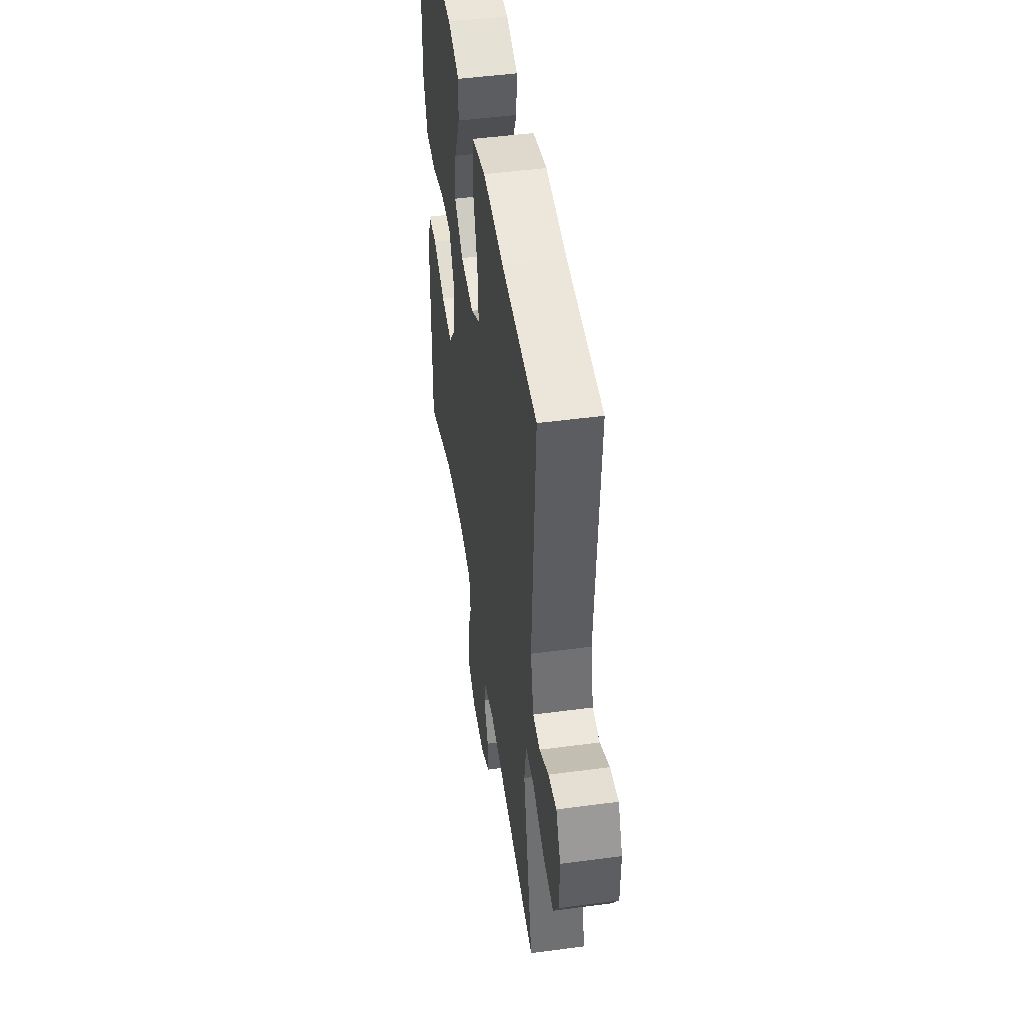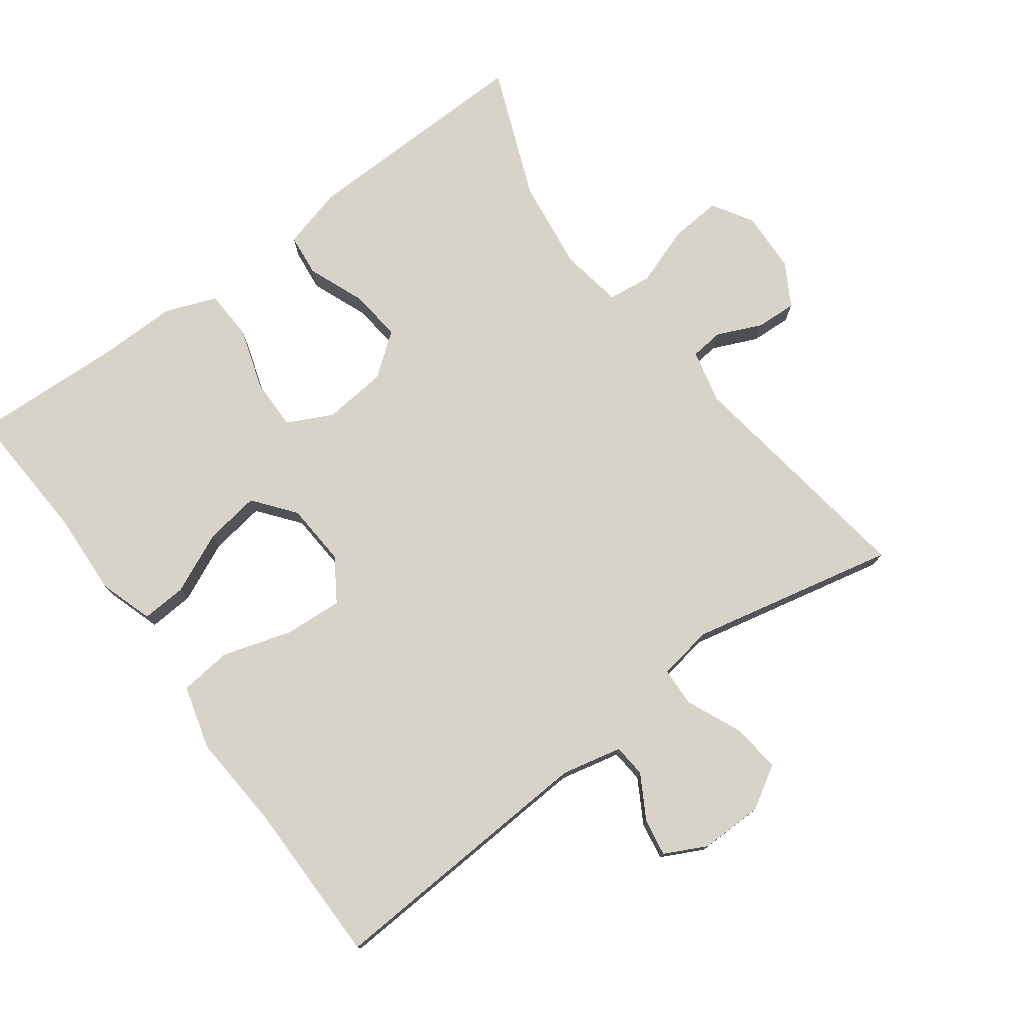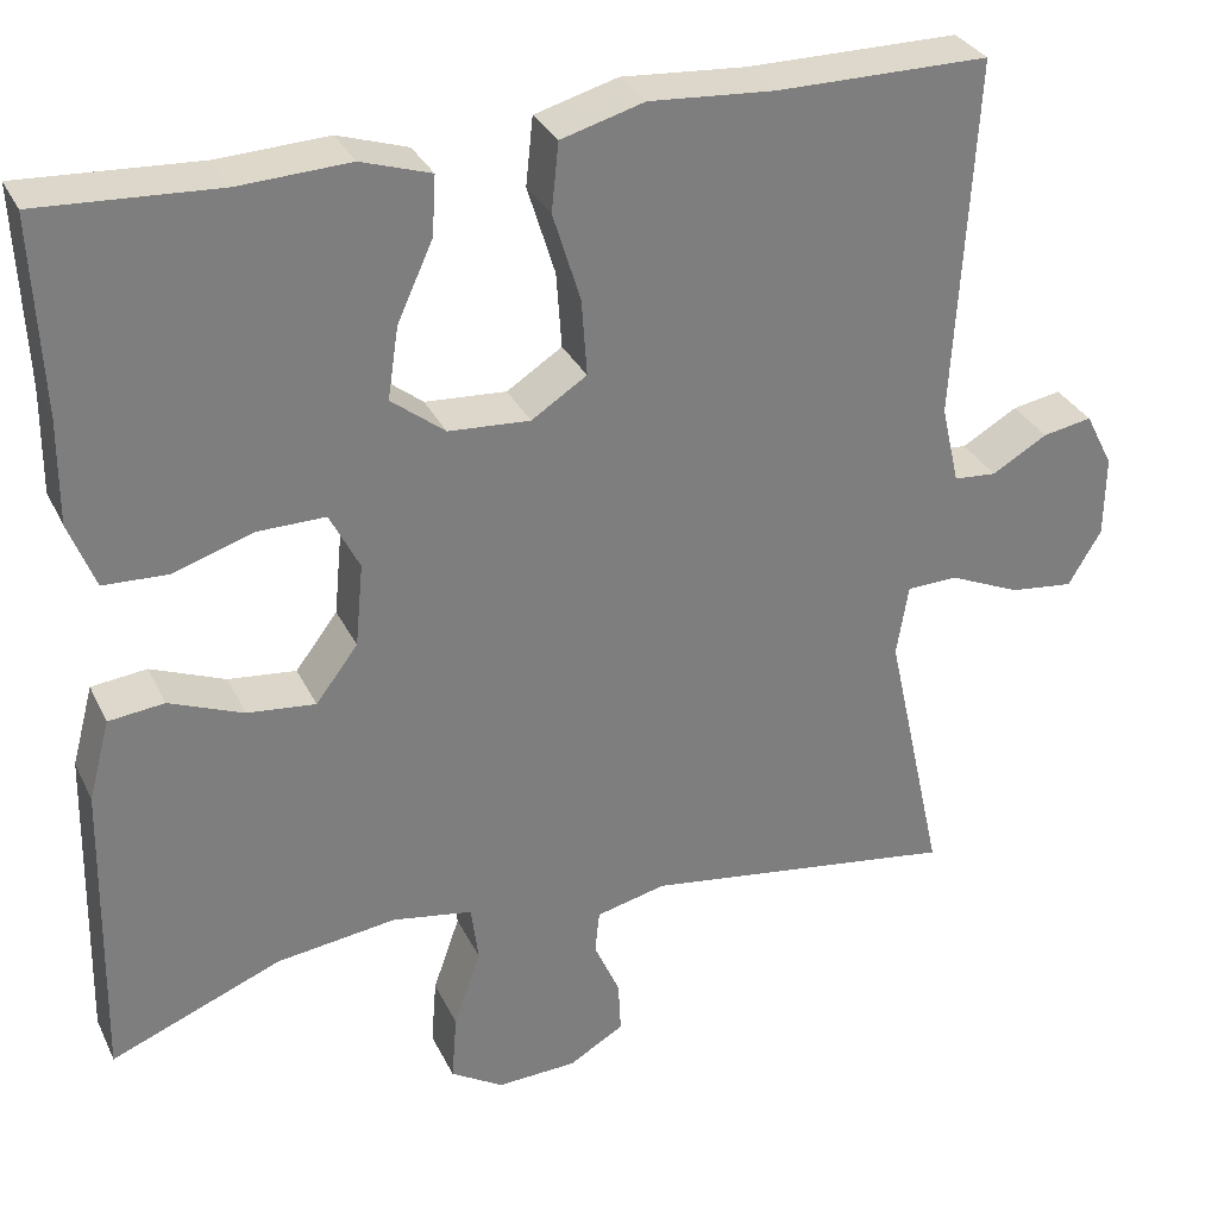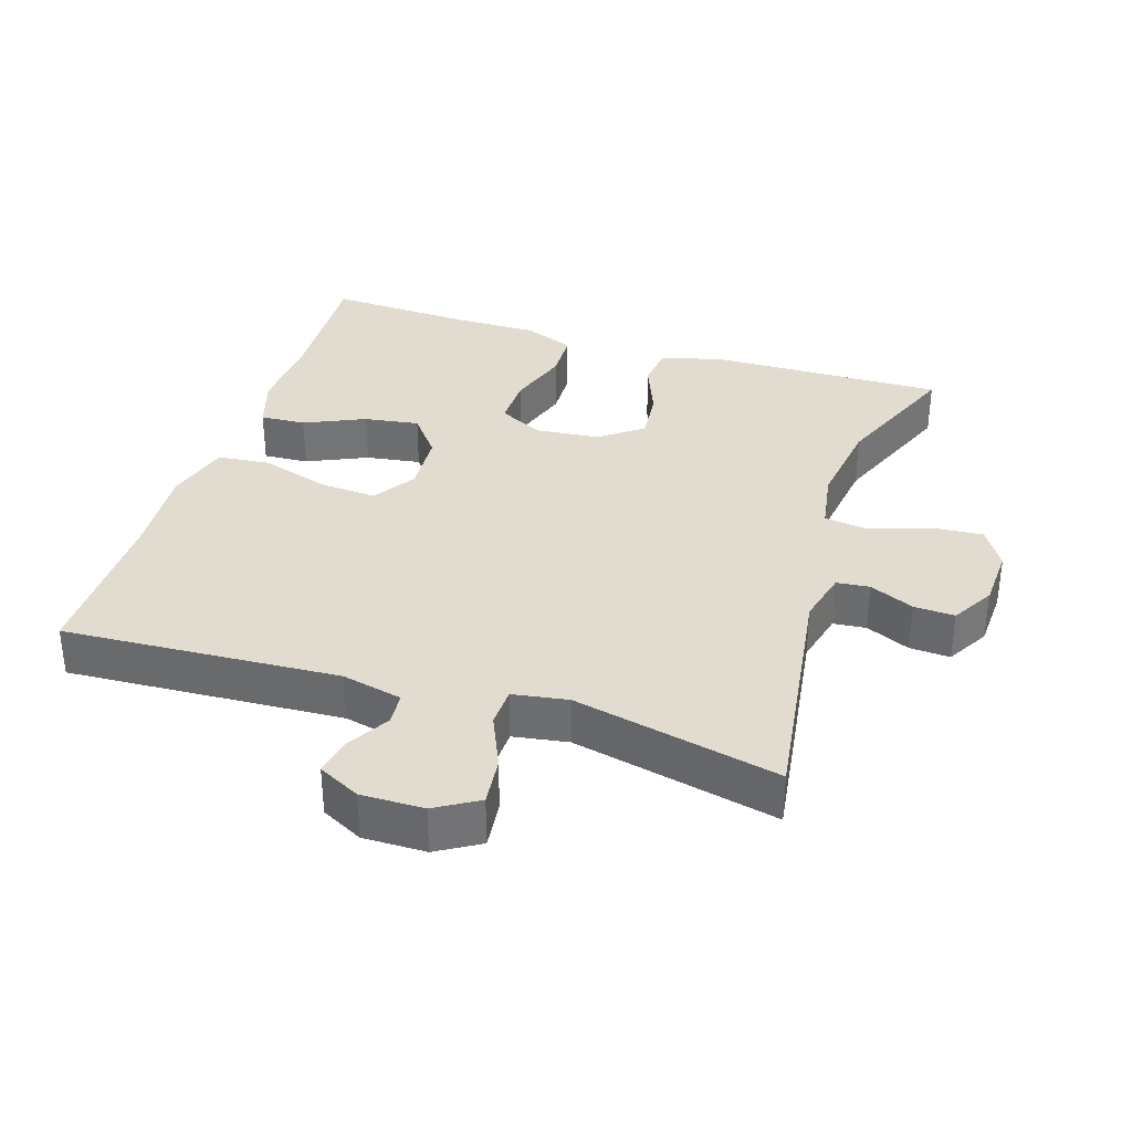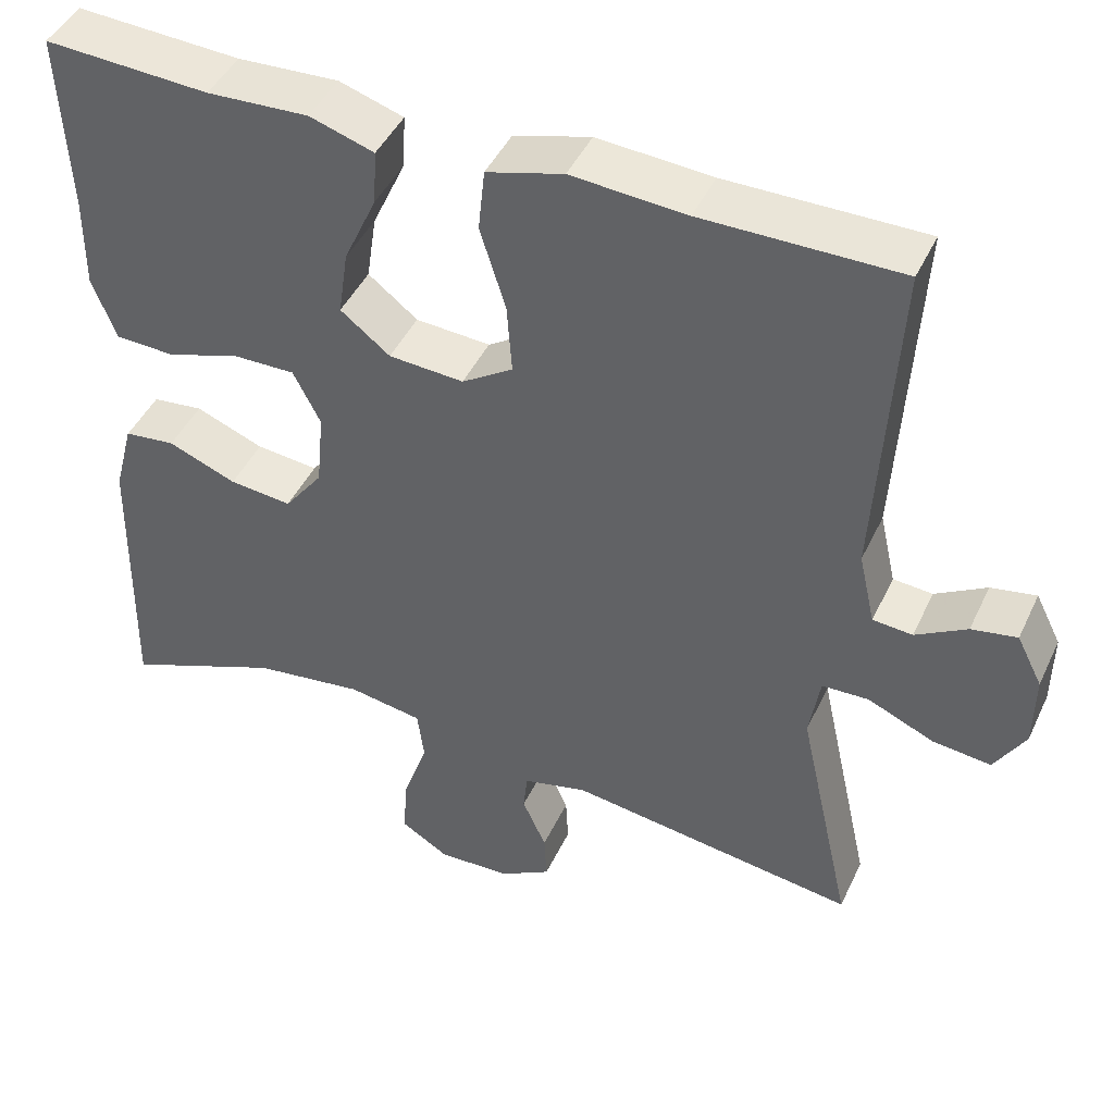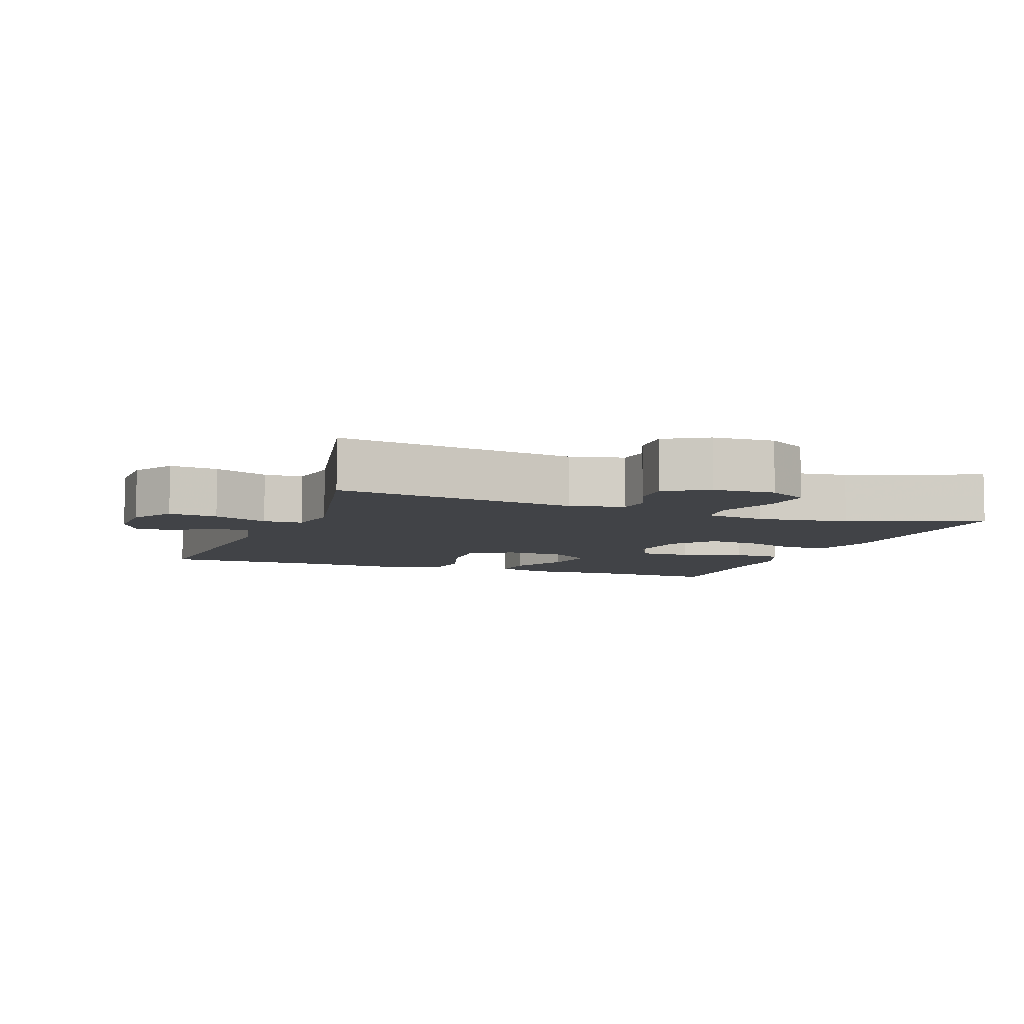
<metadata>
{"format":"obj","ext":"obj","renderer":"f3d","projection":"perspective","resolution":1024,"background":"white","views":[{"elev":48.1,"azim":81.5,"up":"+Z"},{"elev":76.4,"azim":53.4,"up":"+Y"},{"elev":31.4,"azim":-22.4,"up":"+Z"},{"elev":34.4,"azim":107.8,"up":"+Y"},{"elev":44.8,"azim":24.1,"up":"+Z"},{"elev":-6.9,"azim":159.4,"up":"+Y"}]}
</metadata>
<code>
v -0.5 0.07 0.5
v -0.3 0.07 0.489
v -0.177 0.07 0.495
v -0.099 0.07 0.47
v -0.103 0.07 0.404
v -0.143 0.07 0.316
v -0.155 0.07 0.236
v -0.095 0.07 0.189
v -0.004 0.07 0.183
v 0.058 0.07 0.223
v 0.052 0.07 0.308
v 0.021 0.07 0.408
v 0.029 0.07 0.484
v 0.122 0.07 0.51
v 0.261 0.07 0.5
v 0.5 0.07 0.5
v 0.477 0.07 0.098
v 0.497 0.07 0.01
v 0.545 0.07 0.006
v 0.607 0.07 0.042
v 0.662 0.07 0.052
v 0.693 0.07 -0.009
v 0.692 0.07 -0.1
v 0.655 0.07 -0.162
v 0.584 0.07 -0.154
v 0.504 0.07 -0.119
v 0.447 0.07 -0.121
v 0.434 0.07 -0.201
v 0.5 0.07 -0.5
v 0.148 0.07 -0.45
v 0.07 0.07 -0.469
v 0.065 0.07 -0.517
v 0.094 0.07 -0.582
v 0.097 0.07 -0.641
v 0.035 0.07 -0.677
v -0.054 0.07 -0.681
v -0.113 0.07 -0.645
v -0.107 0.07 -0.57
v -0.077 0.07 -0.484
v -0.085 0.07 -0.42
v -0.175 0.07 -0.405
v -0.309 0.07 -0.423
v -0.5 0.07 -0.5
v -0.493 0.07 -0.158
v -0.469 0.07 -0.068
v -0.407 0.07 -0.061
v -0.324 0.07 -0.094
v -0.248 0.07 -0.102
v -0.201 0.07 -0.04
v -0.192 0.07 0.053
v -0.225 0.07 0.118
v -0.3 0.07 0.117
v -0.39 0.07 0.088
v -0.462 0.07 0.091
v -0.491 0.07 0.166
v -0.49 0.07 0.282
v -0.5 0 0.5
v -0.3 0 0.489
v -0.177 0 0.495
v -0.099 0 0.47
v -0.103 0 0.404
v -0.143 0 0.316
v -0.155 0 0.236
v -0.095 0 0.189
v -0.004 0 0.183
v 0.058 0 0.223
v 0.052 0 0.308
v 0.021 0 0.408
v 0.029 0 0.484
v 0.122 0 0.51
v 0.261 0 0.5
v 0.5 0 0.5
v 0.477 0 0.098
v 0.497 0 0.01
v 0.545 0 0.006
v 0.607 0 0.042
v 0.662 0 0.052
v 0.693 0 -0.009
v 0.692 0 -0.1
v 0.655 0 -0.162
v 0.584 0 -0.154
v 0.504 0 -0.119
v 0.447 0 -0.121
v 0.434 0 -0.201
v 0.5 0 -0.5
v 0.148 0 -0.45
v 0.07 0 -0.469
v 0.065 0 -0.517
v 0.094 0 -0.582
v 0.097 0 -0.641
v 0.035 0 -0.677
v -0.054 0 -0.681
v -0.113 0 -0.645
v -0.107 0 -0.57
v -0.077 0 -0.484
v -0.085 0 -0.42
v -0.175 0 -0.405
v -0.309 0 -0.423
v -0.5 0 -0.5
v -0.493 0 -0.158
v -0.469 0 -0.068
v -0.407 0 -0.061
v -0.324 0 -0.094
v -0.248 0 -0.102
v -0.201 0 -0.04
v -0.192 0 0.053
v -0.225 0 0.118
v -0.3 0 0.117
v -0.39 0 0.088
v -0.462 0 0.091
v -0.491 0 0.166
v -0.49 0 0.282
f 54 55 56
f 53 54 56
f 52 53 56
f 56 1 2
f 52 56 2
f 51 52 2
f 50 51 2 3
f 45 46 47
f 44 45 47
f 43 44 47
f 42 43 47
f 41 42 47 48
f 40 41 48 49
f 37 38 39
f 36 37 39
f 35 36 39
f 34 35 39
f 33 34 39
f 32 33 39
f 31 32 39 40
f 40 49 50
f 31 40 50
f 30 31 50
f 24 25 26
f 23 24 26
f 22 23 26
f 21 22 26
f 20 21 26
f 19 20 26
f 18 19 26 27
f 17 18 27
f 17 27 28
f 16 17 28
f 15 16 28
f 15 28 29
f 14 15 29
f 13 14 29
f 12 13 29
f 11 12 29
f 3 4 5 6
f 3 6 7
f 50 3 7
f 30 50 7 8
f 10 11 29 30
f 9 10 30
f 8 9 30
f 112 111 110
f 112 110 109
f 112 109 108
f 58 57 112
f 58 112 108
f 58 108 107
f 59 58 107 106
f 103 102 101
f 103 101 100
f 103 100 99
f 103 99 98
f 104 103 98 97
f 105 104 97 96
f 95 94 93
f 95 93 92
f 95 92 91
f 95 91 90
f 95 90 89
f 95 89 88
f 96 95 88 87
f 106 105 96
f 106 96 87
f 106 87 86
f 82 81 80
f 82 80 79
f 82 79 78
f 82 78 77
f 82 77 76
f 82 76 75
f 83 82 75 74
f 83 74 73
f 84 83 73
f 84 73 72
f 84 72 71
f 85 84 71
f 85 71 70
f 85 70 69
f 85 69 68
f 85 68 67
f 62 61 60 59
f 63 62 59
f 63 59 106
f 64 63 106 86
f 86 85 67 66
f 86 66 65
f 86 65 64
f 1 57 58 2
f 2 58 59 3
f 3 59 60 4
f 4 60 61 5
f 5 61 62 6
f 6 62 63 7
f 7 63 64 8
f 8 64 65 9
f 9 65 66 10
f 10 66 67 11
f 11 67 68 12
f 12 68 69 13
f 13 69 70 14
f 14 70 71 15
f 15 71 72 16
f 16 72 73 17
f 17 73 74 18
f 18 74 75 19
f 19 75 76 20
f 20 76 77 21
f 21 77 78 22
f 22 78 79 23
f 23 79 80 24
f 24 80 81 25
f 25 81 82 26
f 26 82 83 27
f 27 83 84 28
f 28 84 85 29
f 29 85 86 30
f 30 86 87 31
f 31 87 88 32
f 32 88 89 33
f 33 89 90 34
f 34 90 91 35
f 35 91 92 36
f 36 92 93 37
f 37 93 94 38
f 38 94 95 39
f 39 95 96 40
f 40 96 97 41
f 41 97 98 42
f 42 98 99 43
f 43 99 100 44
f 44 100 101 45
f 45 101 102 46
f 46 102 103 47
f 47 103 104 48
f 48 104 105 49
f 49 105 106 50
f 50 106 107 51
f 51 107 108 52
f 52 108 109 53
f 53 109 110 54
f 54 110 111 55
f 55 111 112 56
f 56 112 57 1

</code>
